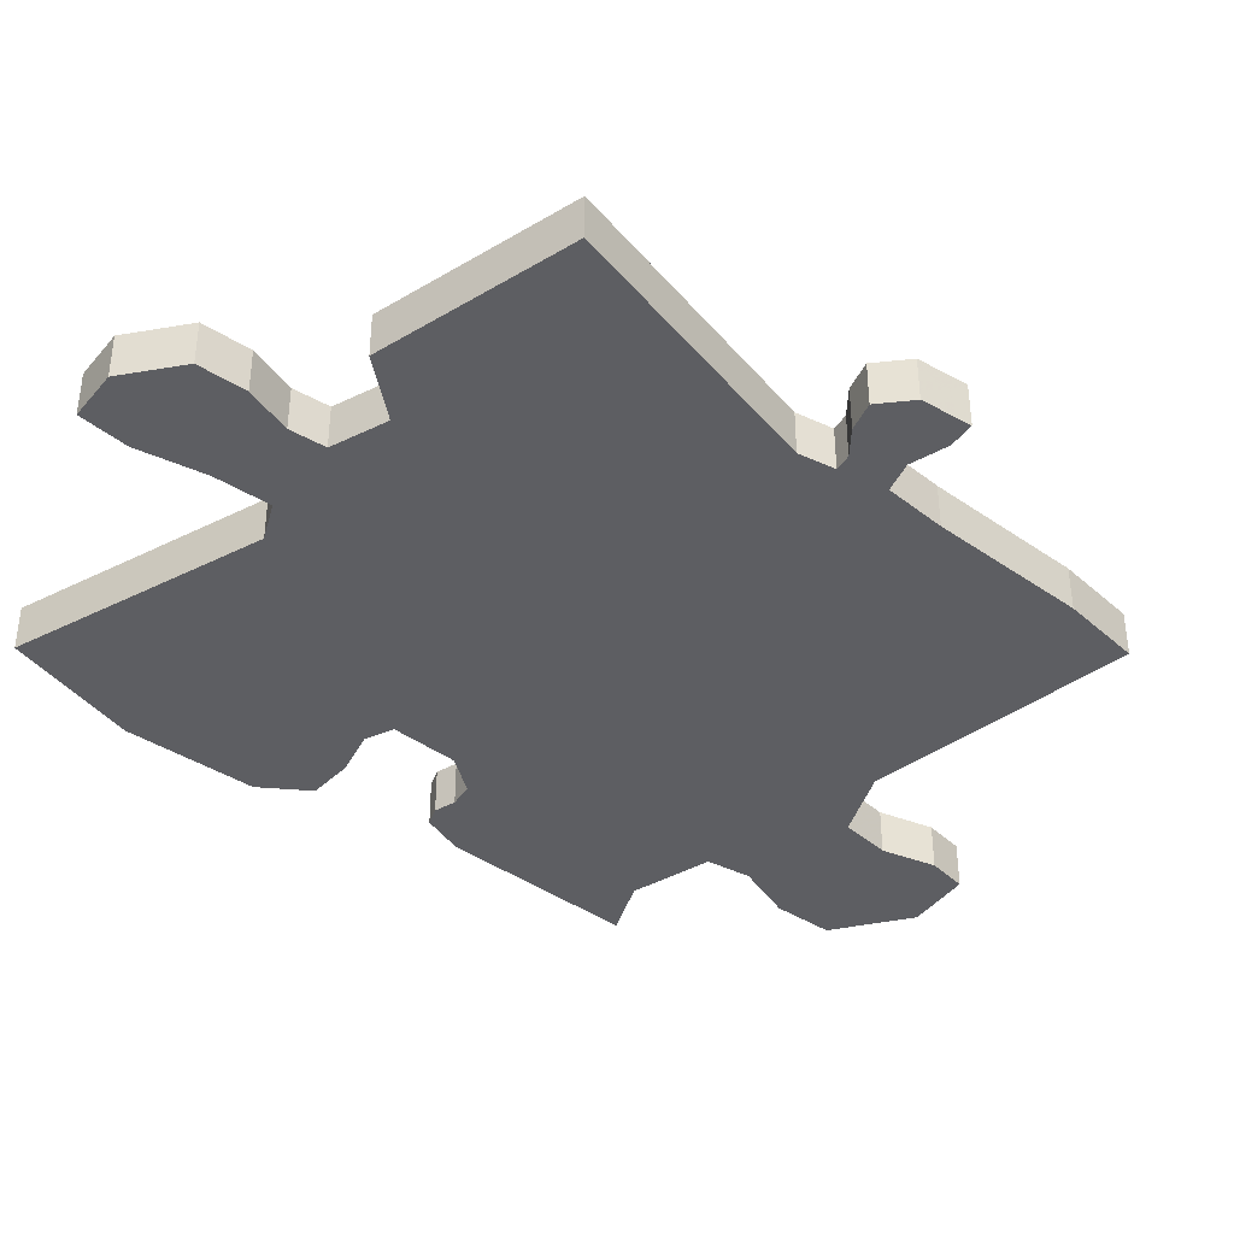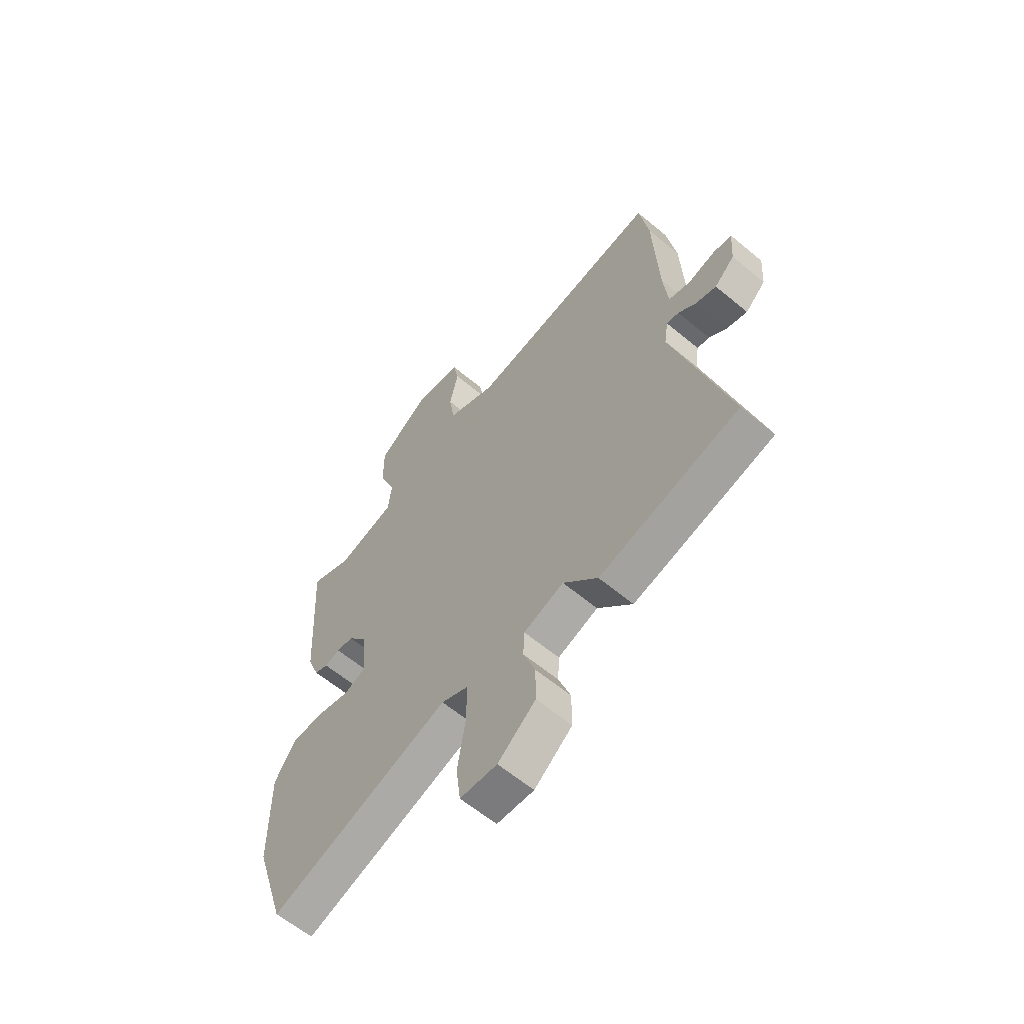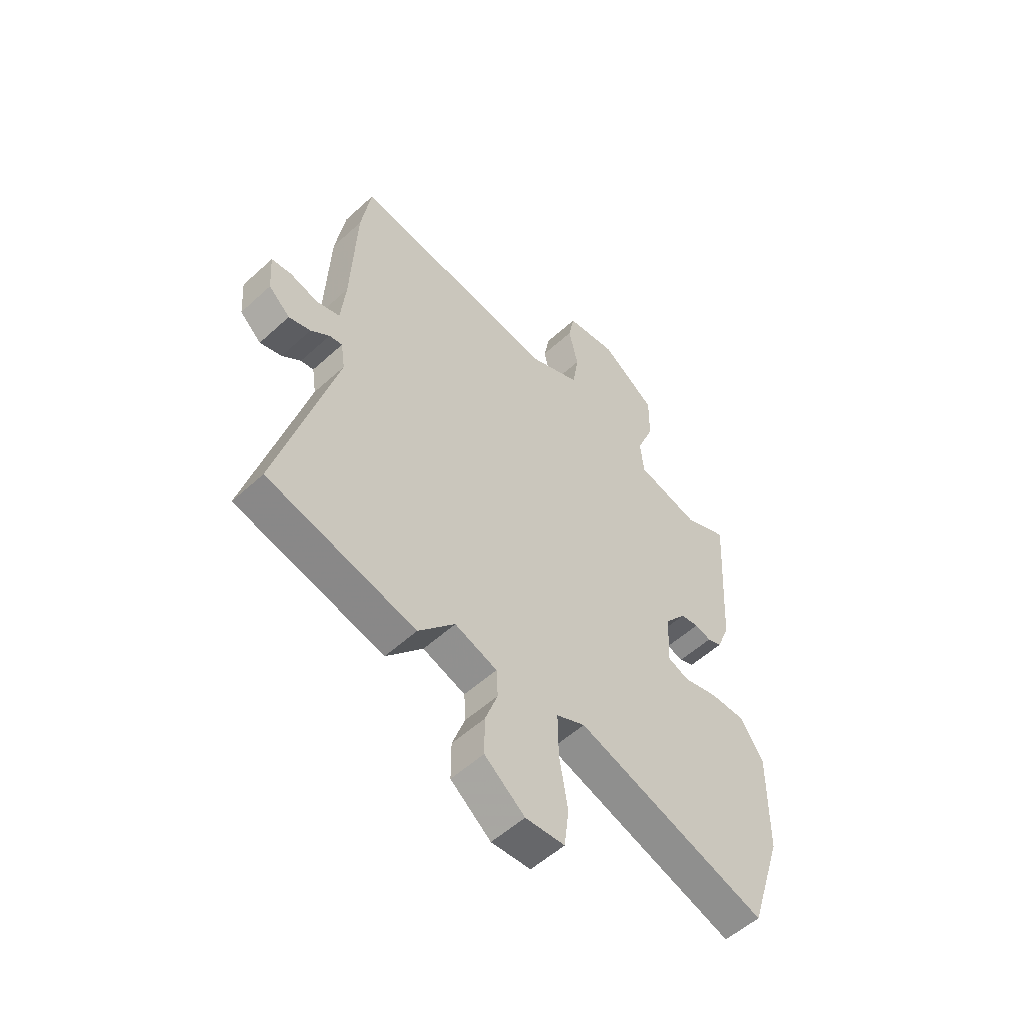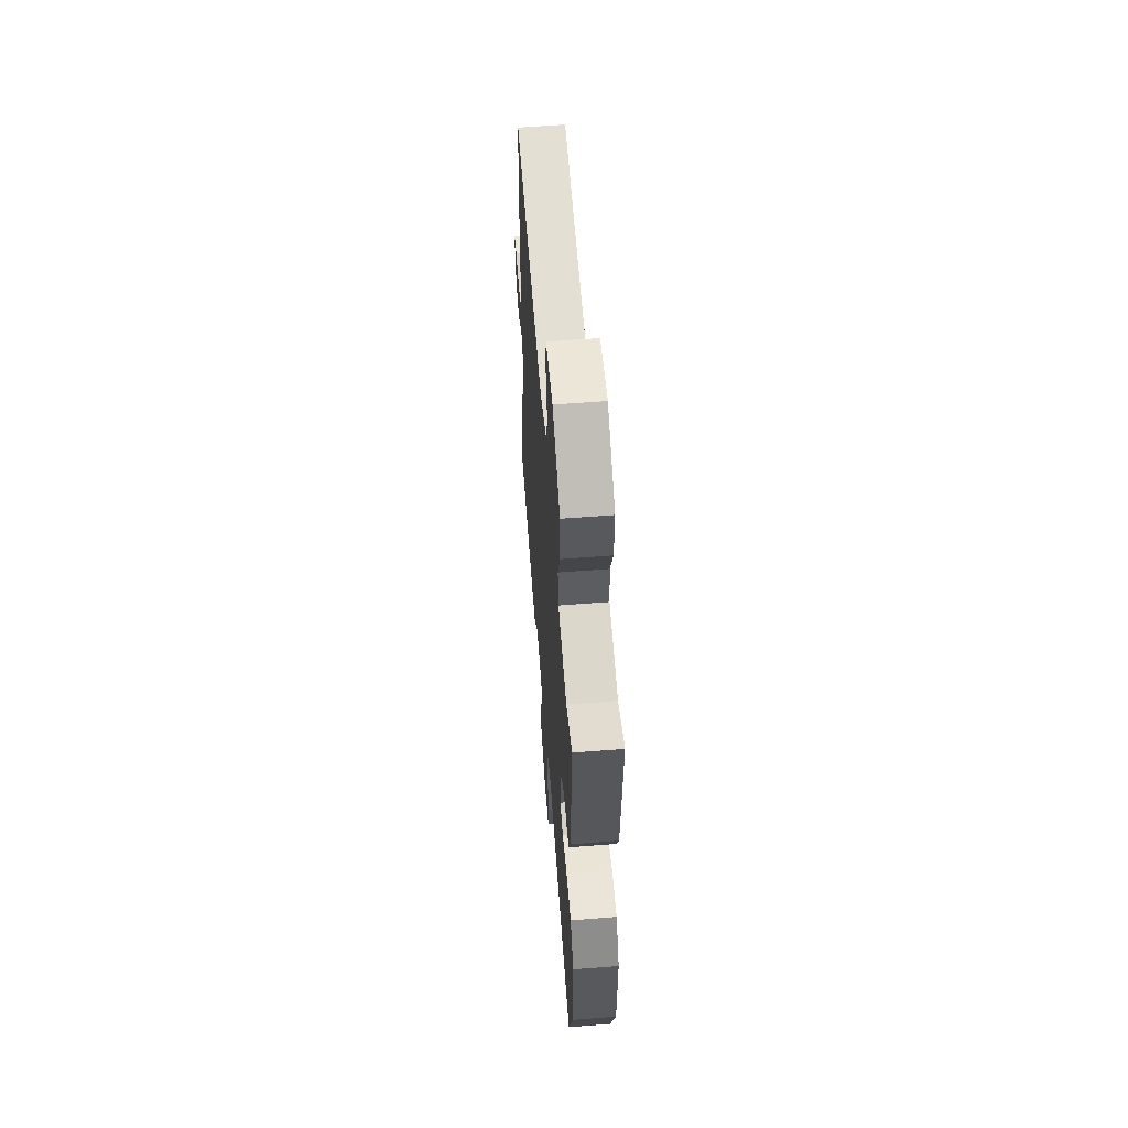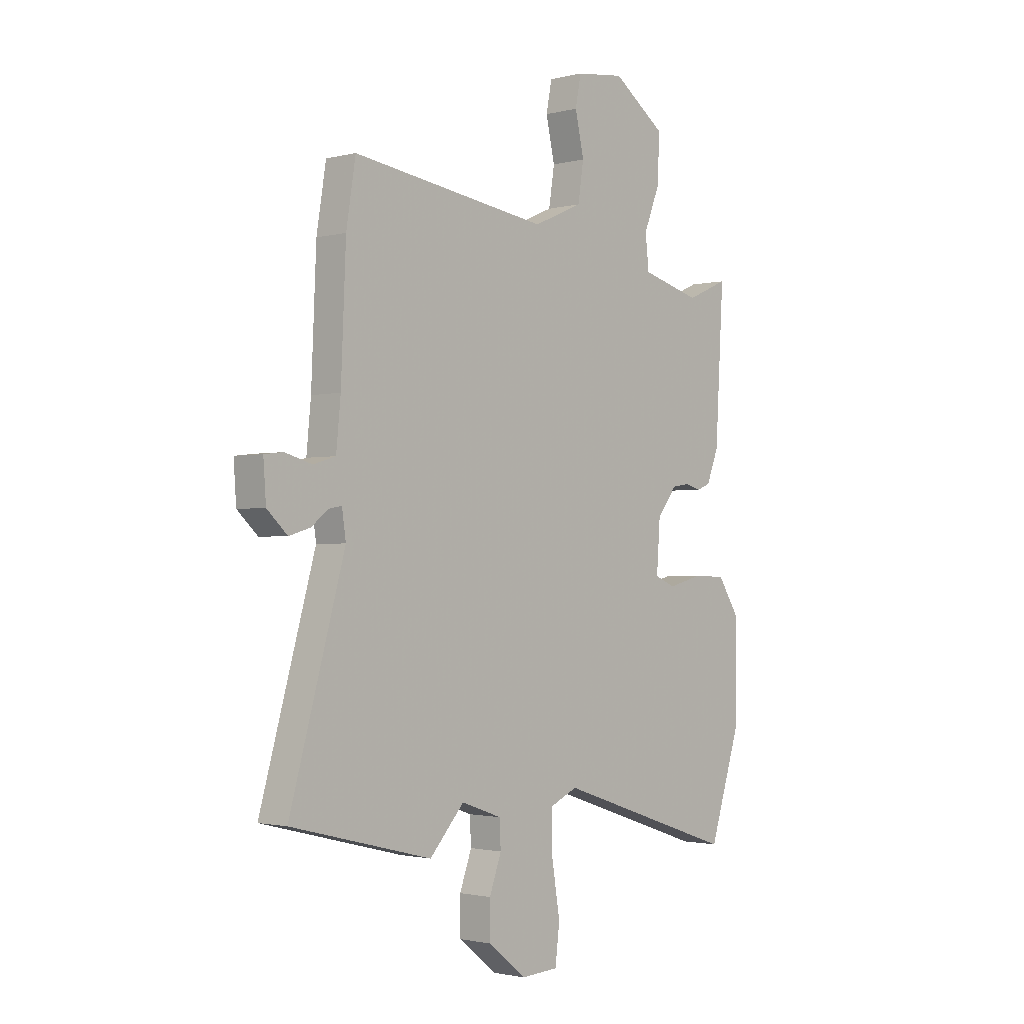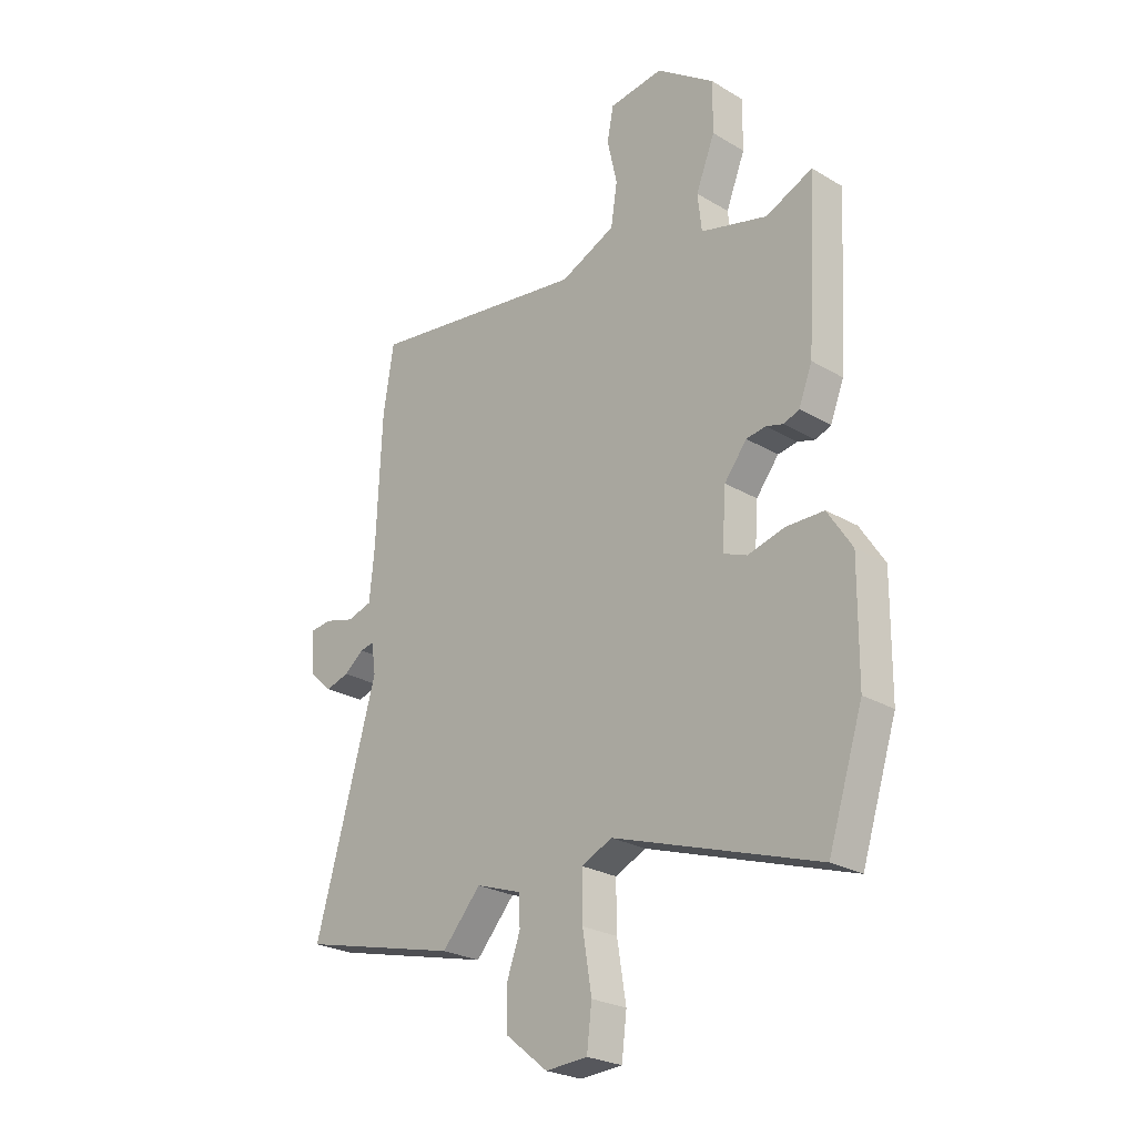
<metadata>
{"format":"obj","ext":"obj","renderer":"f3d","projection":"perspective","resolution":1024,"background":"white","views":[{"elev":-38.6,"azim":-129.0,"up":"+Y"},{"elev":-61.4,"azim":-130.3,"up":"+Z"},{"elev":-54.5,"azim":-45.9,"up":"+Z"},{"elev":58.7,"azim":85.4,"up":"+Z"},{"elev":-1.6,"azim":-47.8,"up":"+Z"},{"elev":-25.3,"azim":46.4,"up":"+Z"}]}
</metadata>
<code>
v 0.54 0.07 -0.376
v 0.47 0.07 -0.594
v 0.06 0.07 -0.457
v -0.002 0.07 -0.485
v -0.001 0.07 -0.577
v 0.017 0.07 -0.688
v 0.007 0.07 -0.77
v -0.077 0.07 -0.775
v -0.163 0.07 -0.706
v -0.163 0.07 -0.627
v -0.136 0.07 -0.552
v -0.139 0.07 -0.493
v -0.23 0.07 -0.461
v -0.308 0.07 -0.548
v -0.627 0.07 -0.468
v -0.503 0.07 -0.027
v -0.512 0.07 0.033
v -0.54 0.07 0.028
v -0.58 0.07 -0.003
v -0.627 0.07 -0.017
v -0.673 0.07 0.026
v -0.679 0.07 0.109
v -0.636 0.07 0.114
v -0.575 0.07 0.097
v -0.525 0.07 0.112
v -0.515 0.07 0.214
v -0.504 0.07 0.472
v -0.483 0.07 0.604
v -0.04 0.07 0.54
v 0.071 0.07 0.589
v 0.084 0.07 0.672
v 0.064 0.07 0.761
v 0.077 0.07 0.827
v 0.186 0.07 0.841
v 0.303 0.07 0.757
v 0.302 0.07 0.657
v 0.264 0.07 0.561
v 0.272 0.07 0.487
v 0.406 0.07 0.451
v 0.5 0.07 0.492
v 0.481 0.07 0.166
v 0.454 0.07 0.097
v 0.423 0.07 0.085
v 0.388 0.07 0.095
v 0.349 0.07 0.089
v 0.304 0.07 0.032
v 0.296 0.07 -0.08
v 0.343 0.07 -0.099
v 0.418 0.07 -0.08
v 0.493 0.07 -0.081
v 0.542 0.07 -0.157
v 0.54 0 -0.376
v 0.47 0 -0.594
v 0.06 0 -0.457
v -0.002 0 -0.485
v -0.001 0 -0.577
v 0.017 0 -0.688
v 0.007 0 -0.77
v -0.077 0 -0.775
v -0.163 0 -0.706
v -0.163 0 -0.627
v -0.136 0 -0.552
v -0.139 0 -0.493
v -0.23 0 -0.461
v -0.308 0 -0.548
v -0.627 0 -0.468
v -0.503 0 -0.027
v -0.512 0 0.033
v -0.54 0 0.028
v -0.58 0 -0.003
v -0.627 0 -0.017
v -0.673 0 0.026
v -0.679 0 0.109
v -0.636 0 0.114
v -0.575 0 0.097
v -0.525 0 0.112
v -0.515 0 0.214
v -0.504 0 0.472
v -0.483 0 0.604
v -0.04 0 0.54
v 0.071 0 0.589
v 0.084 0 0.672
v 0.064 0 0.761
v 0.077 0 0.827
v 0.186 0 0.841
v 0.303 0 0.757
v 0.302 0 0.657
v 0.264 0 0.561
v 0.272 0 0.487
v 0.406 0 0.451
v 0.5 0 0.492
v 0.481 0 0.166
v 0.454 0 0.097
v 0.423 0 0.085
v 0.388 0 0.095
v 0.349 0 0.089
v 0.304 0 0.032
v 0.296 0 -0.08
v 0.343 0 -0.099
v 0.418 0 -0.08
v 0.493 0 -0.081
v 0.542 0 -0.157
f 1 2 3
f 51 1 3
f 50 51 3
f 49 50 3
f 48 49 3
f 47 48 3 4
f 46 47 4
f 42 43 44
f 41 42 44
f 40 41 44
f 39 40 44
f 38 39 44 45
f 35 36 37
f 34 35 37
f 33 34 37
f 32 33 37
f 31 32 37
f 30 31 37 38
f 38 45 46
f 30 38 46
f 29 30 46
f 29 46 4
f 28 29 4
f 27 28 4
f 26 27 4
f 22 23 24
f 21 22 24
f 20 21 24
f 19 20 24
f 18 19 24
f 17 18 24 25
f 13 14 15 16
f 12 13 16 17
f 9 10 11
f 8 9 11
f 7 8 11
f 6 7 11
f 5 6 11
f 5 11 12
f 17 25 26
f 12 17 26
f 5 12 26
f 4 5 26
f 54 53 52
f 54 52 102
f 54 102 101
f 54 101 100
f 54 100 99
f 55 54 99 98
f 55 98 97
f 95 94 93
f 95 93 92
f 95 92 91
f 95 91 90
f 96 95 90 89
f 88 87 86
f 88 86 85
f 88 85 84
f 88 84 83
f 88 83 82
f 89 88 82 81
f 97 96 89
f 97 89 81
f 97 81 80
f 55 97 80
f 55 80 79
f 55 79 78
f 55 78 77
f 75 74 73
f 75 73 72
f 75 72 71
f 75 71 70
f 75 70 69
f 76 75 69 68
f 67 66 65 64
f 68 67 64 63
f 62 61 60
f 62 60 59
f 62 59 58
f 62 58 57
f 62 57 56
f 63 62 56
f 77 76 68
f 77 68 63
f 77 63 56
f 77 56 55
f 1 52 53 2
f 2 53 54 3
f 3 54 55 4
f 4 55 56 5
f 5 56 57 6
f 6 57 58 7
f 7 58 59 8
f 8 59 60 9
f 9 60 61 10
f 10 61 62 11
f 11 62 63 12
f 12 63 64 13
f 13 64 65 14
f 14 65 66 15
f 15 66 67 16
f 16 67 68 17
f 17 68 69 18
f 18 69 70 19
f 19 70 71 20
f 20 71 72 21
f 21 72 73 22
f 22 73 74 23
f 23 74 75 24
f 24 75 76 25
f 25 76 77 26
f 26 77 78 27
f 27 78 79 28
f 28 79 80 29
f 29 80 81 30
f 30 81 82 31
f 31 82 83 32
f 32 83 84 33
f 33 84 85 34
f 34 85 86 35
f 35 86 87 36
f 36 87 88 37
f 37 88 89 38
f 38 89 90 39
f 39 90 91 40
f 40 91 92 41
f 41 92 93 42
f 42 93 94 43
f 43 94 95 44
f 44 95 96 45
f 45 96 97 46
f 46 97 98 47
f 47 98 99 48
f 48 99 100 49
f 49 100 101 50
f 50 101 102 51
f 51 102 52 1

</code>
